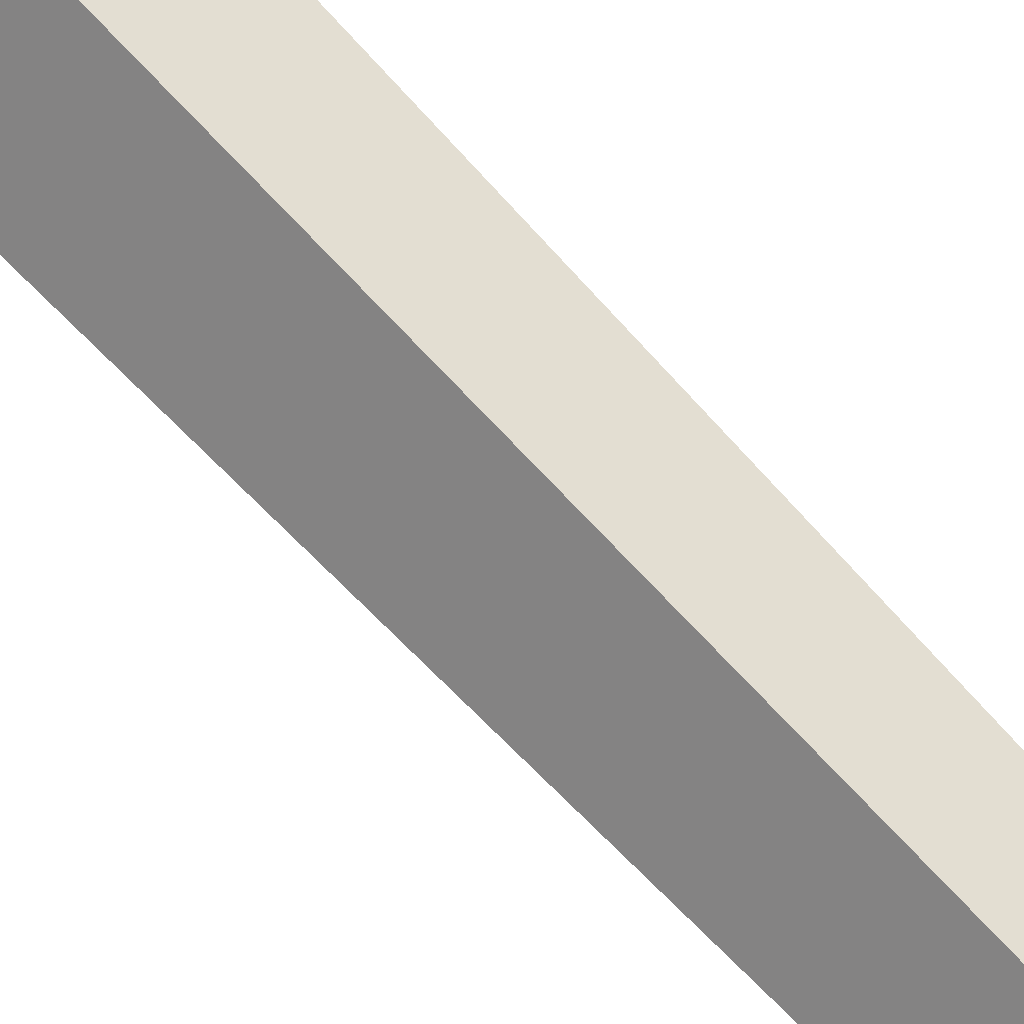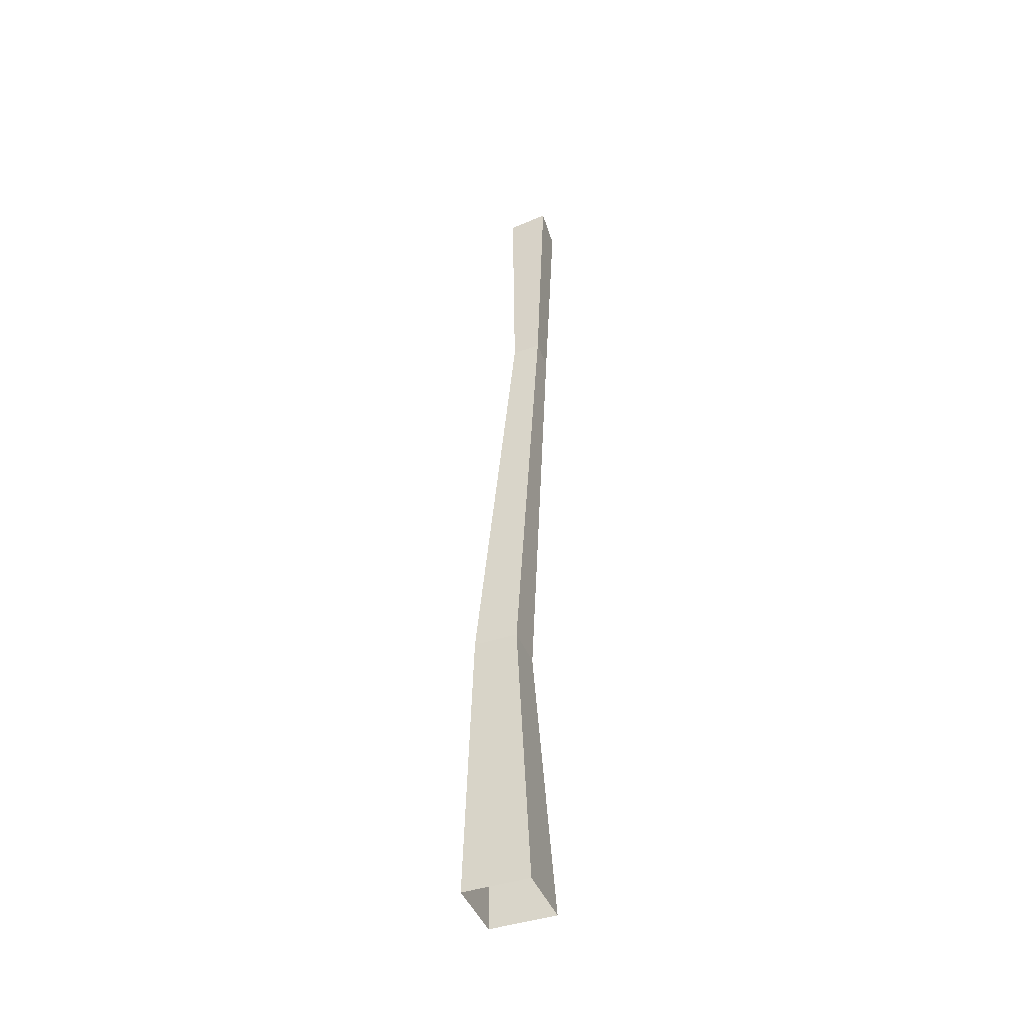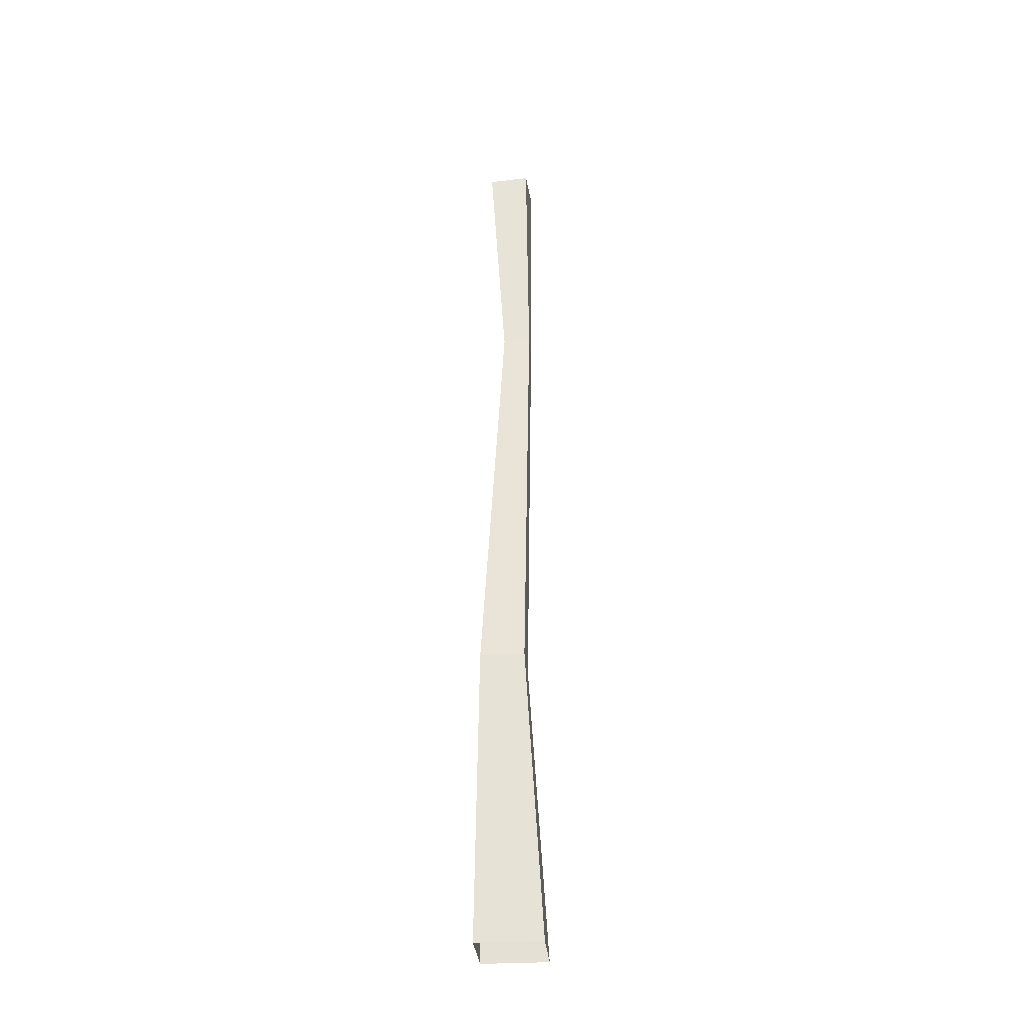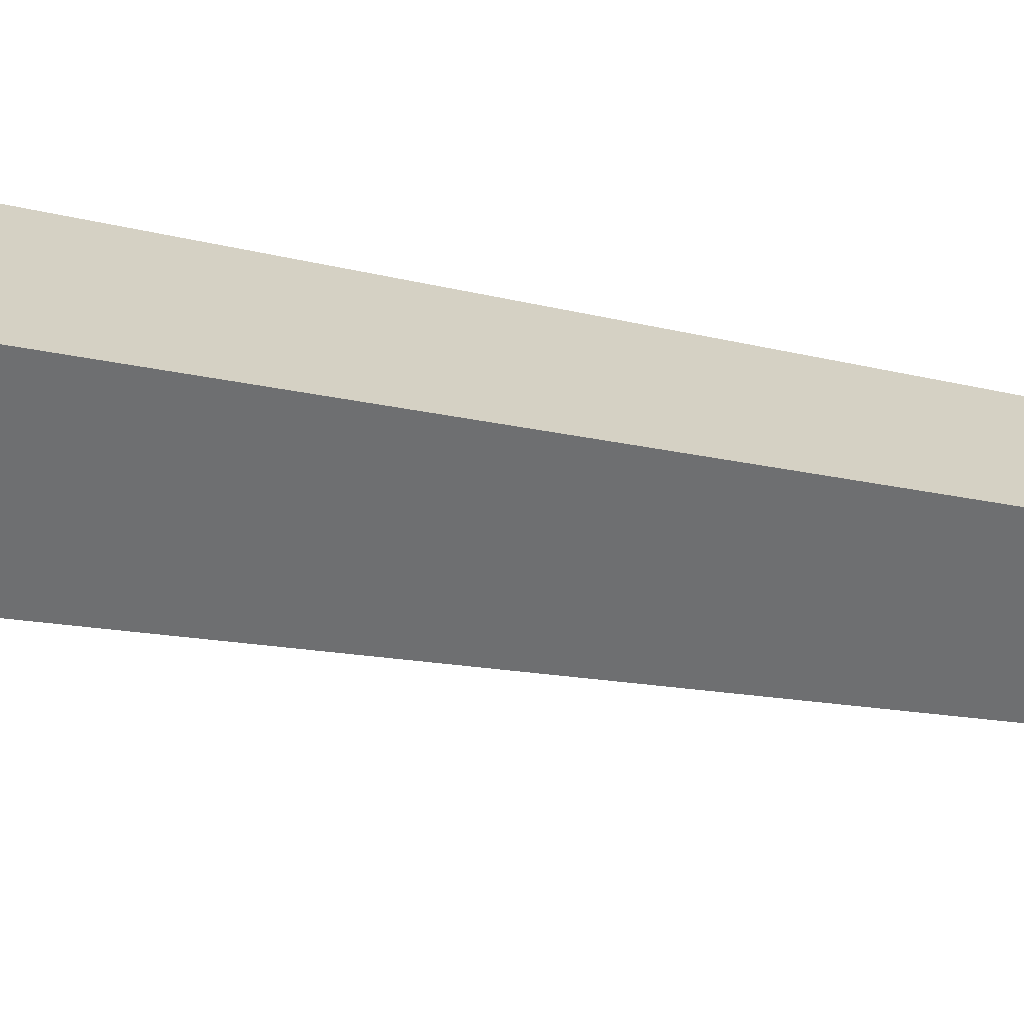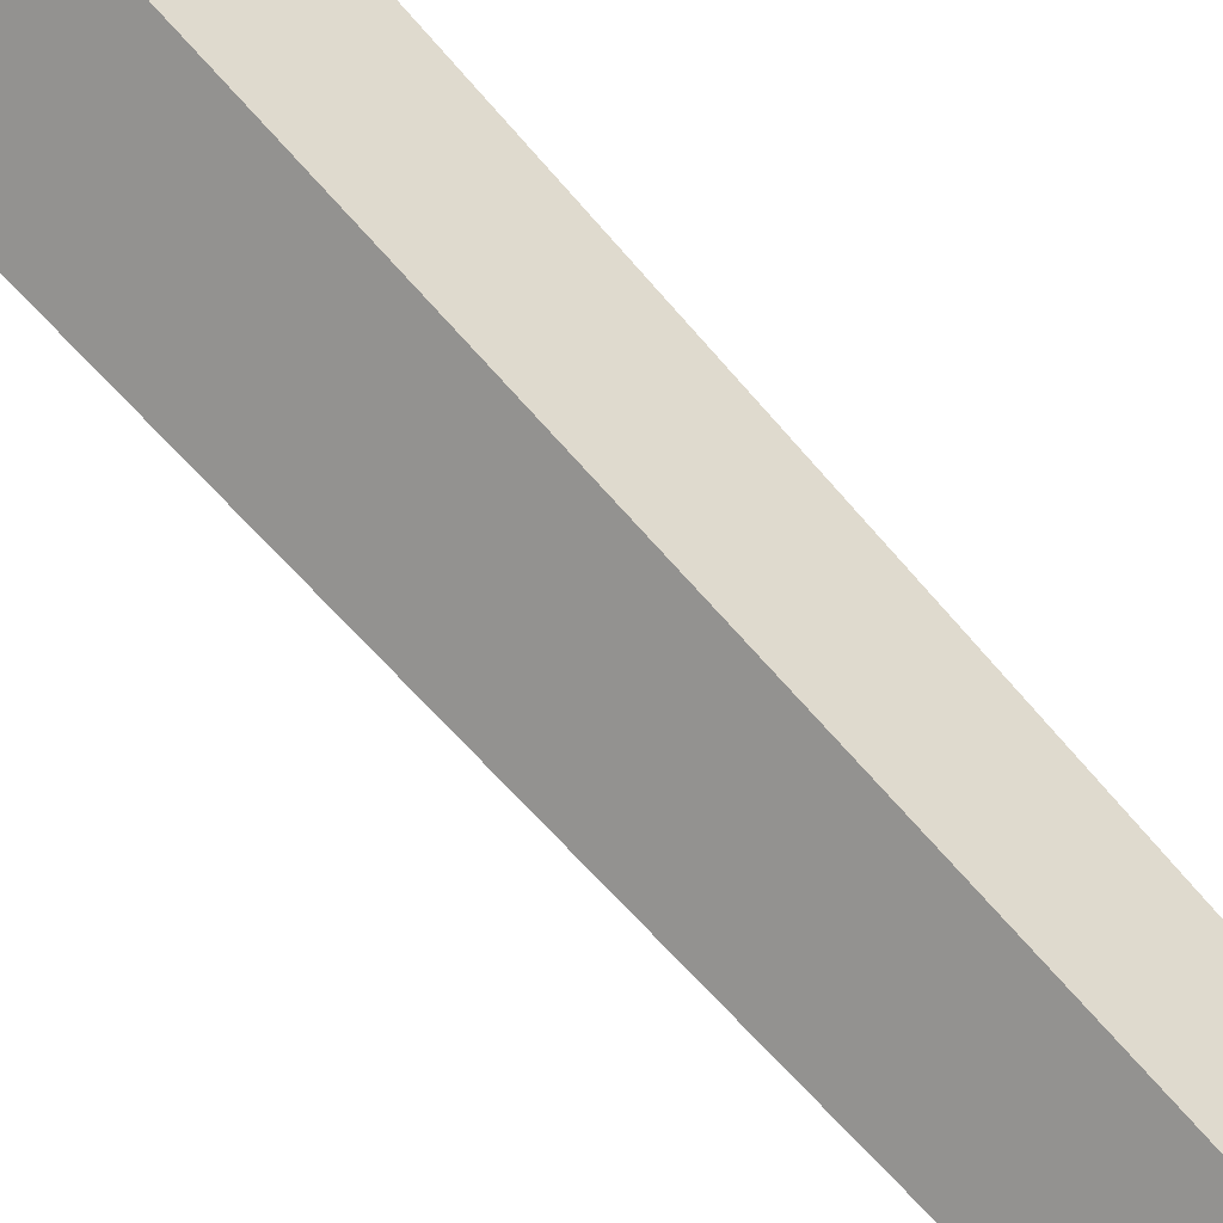
<metadata>
{"format":"obj","ext":"obj","renderer":"f3d","projection":"perspective","resolution":1024,"background":"white","views":[{"elev":77.5,"azim":141.0,"up":"+Z"},{"elev":-43.9,"azim":-113.9,"up":"+Y"},{"elev":-31.0,"azim":139.9,"up":"+Y"},{"elev":-14.9,"azim":57.5,"up":"+Z"},{"elev":71.0,"azim":143.5,"up":"+Z"}]}
</metadata>
<code>
g Random_Tree_s_04_Collider
v 0 0 -0.066
v -0.066 0 0
v 0 0 0.066
v 0.066 0 -0
v 0.01616 0.4147 -0.04662
v -0.02821 0.4147 -0.002245
v 0.01616 0.4147 0.04213
v 0.06053 0.4147 -0.002245
v -0.03167 1.009 -0.005761
v -0.05993 1.01 0.02261
v -0.03156 1.009 0.05089
v -0.0033 1.008 0.02252
v -0.02603 1.352 -0.006508
v -0.07025 1.354 0.03218
v -0.02585 1.352 0.07071
v 0.01771 1.344 0.03189
f 1 5 8 4
f 3 7 6 2
f 4 8 7 3
f 2 6 5 1
f 8 12 11 7
f 5 9 12 8
f 7 11 10 6
f 12 9 13 16
f 10 11 15 14
f 11 12 16 15
f 9 10 14 13
f 14 15 16 13
f 6 10 9 5

</code>
